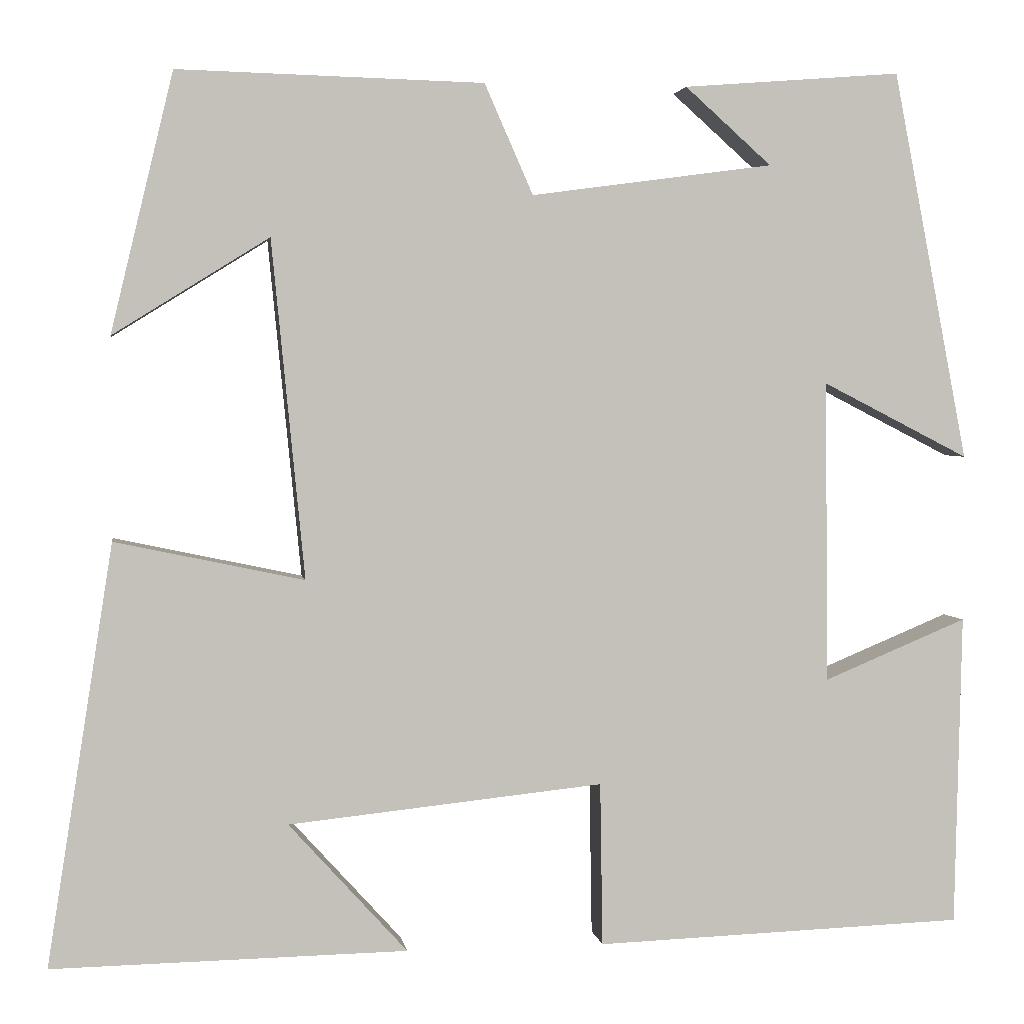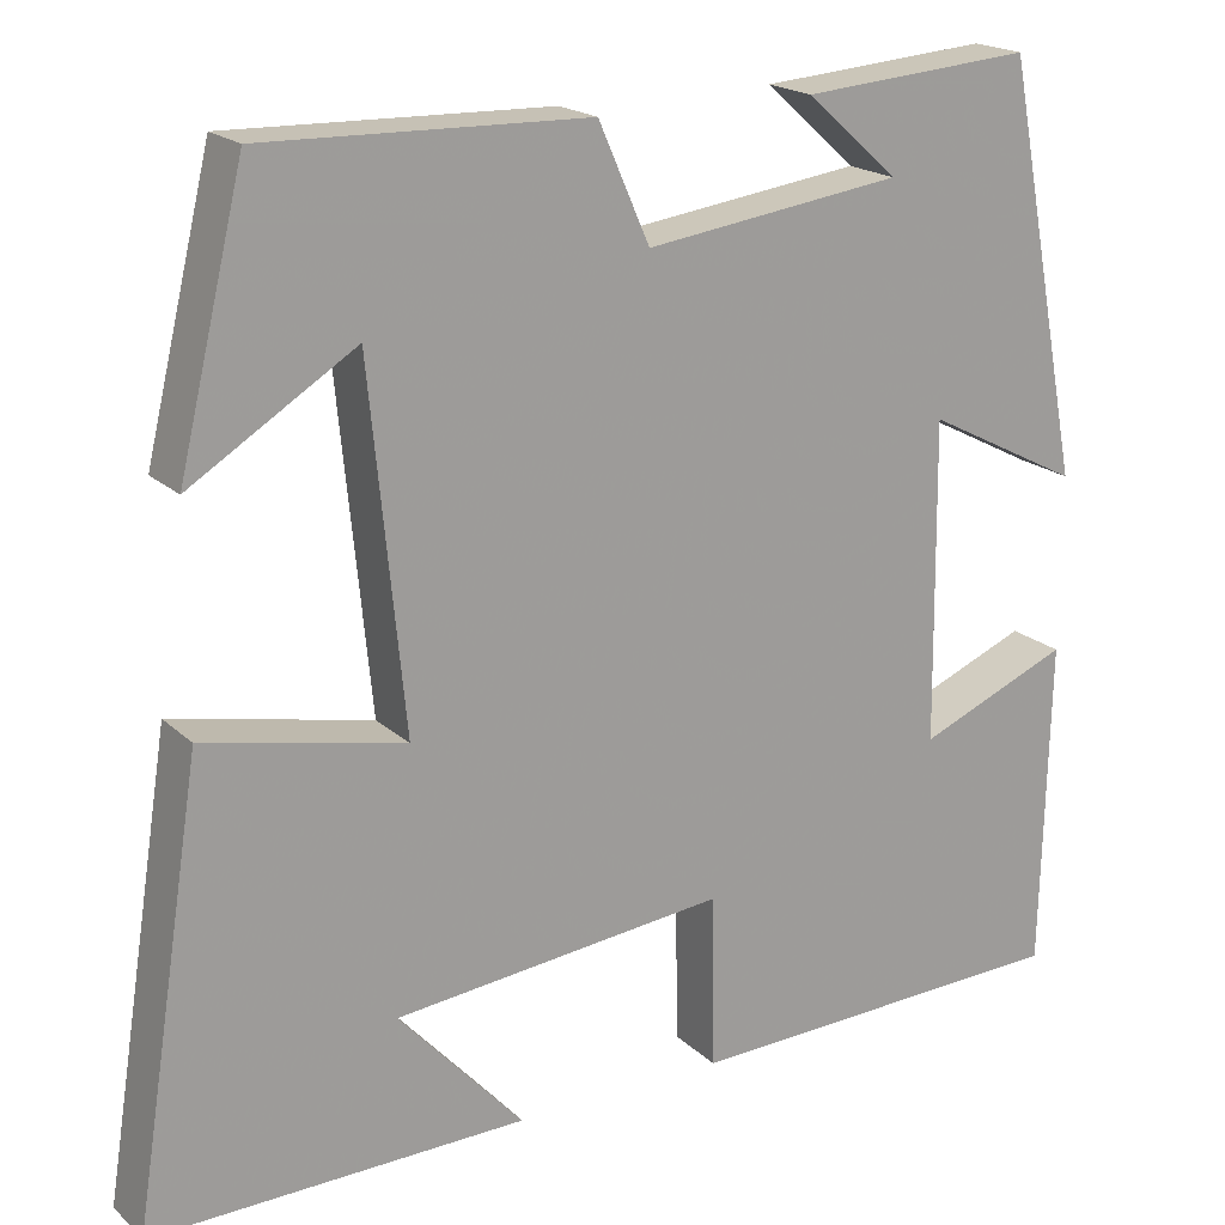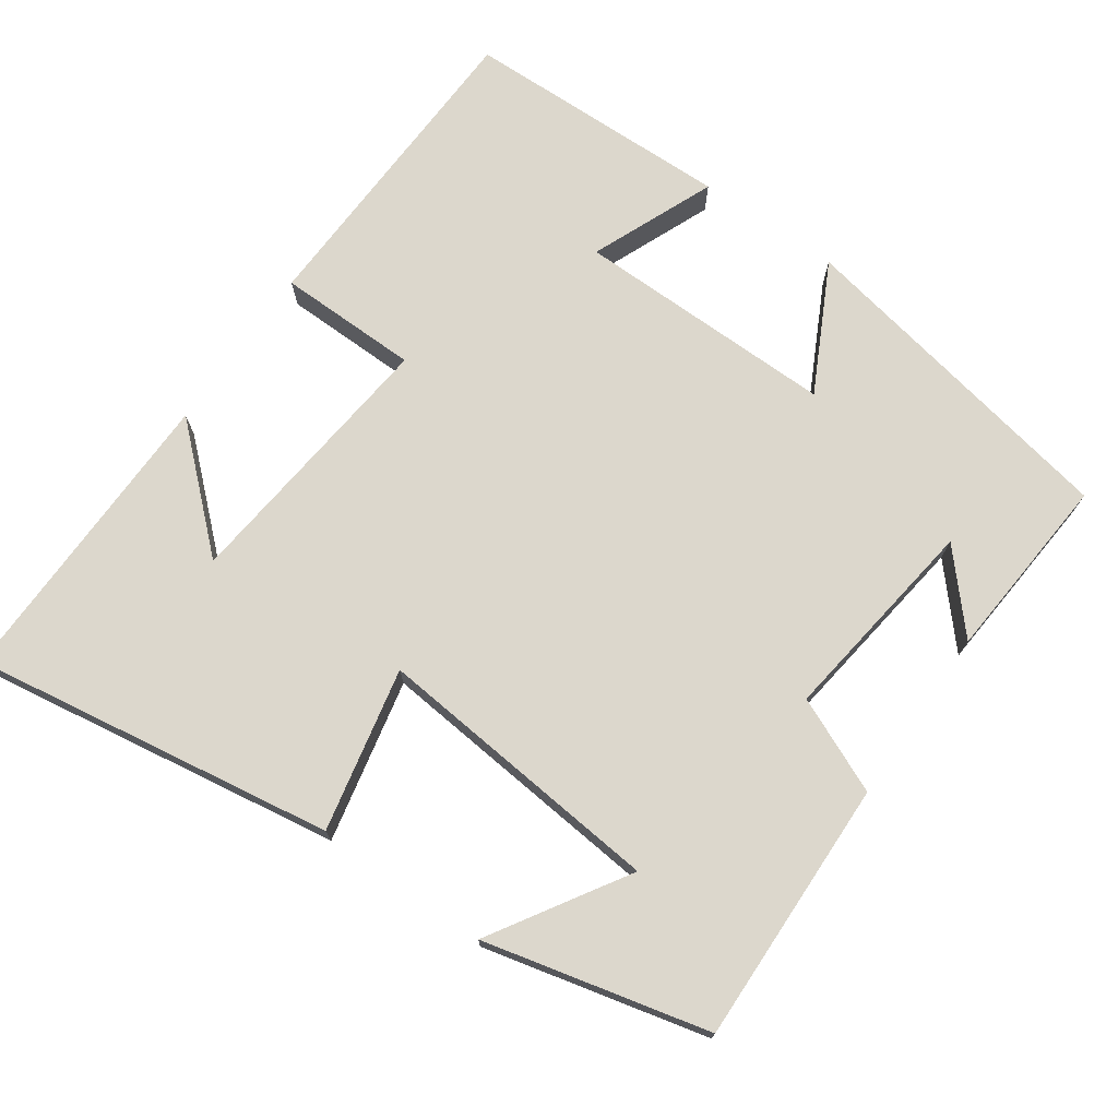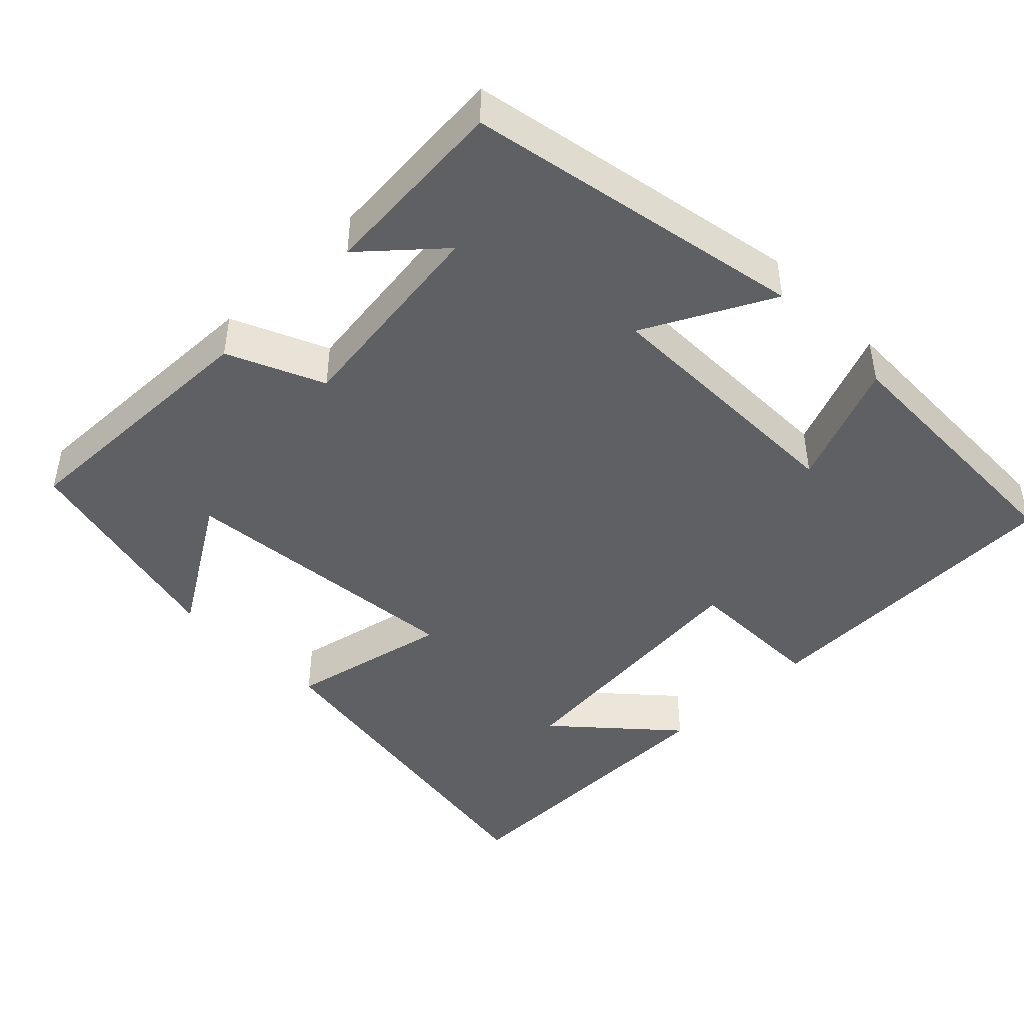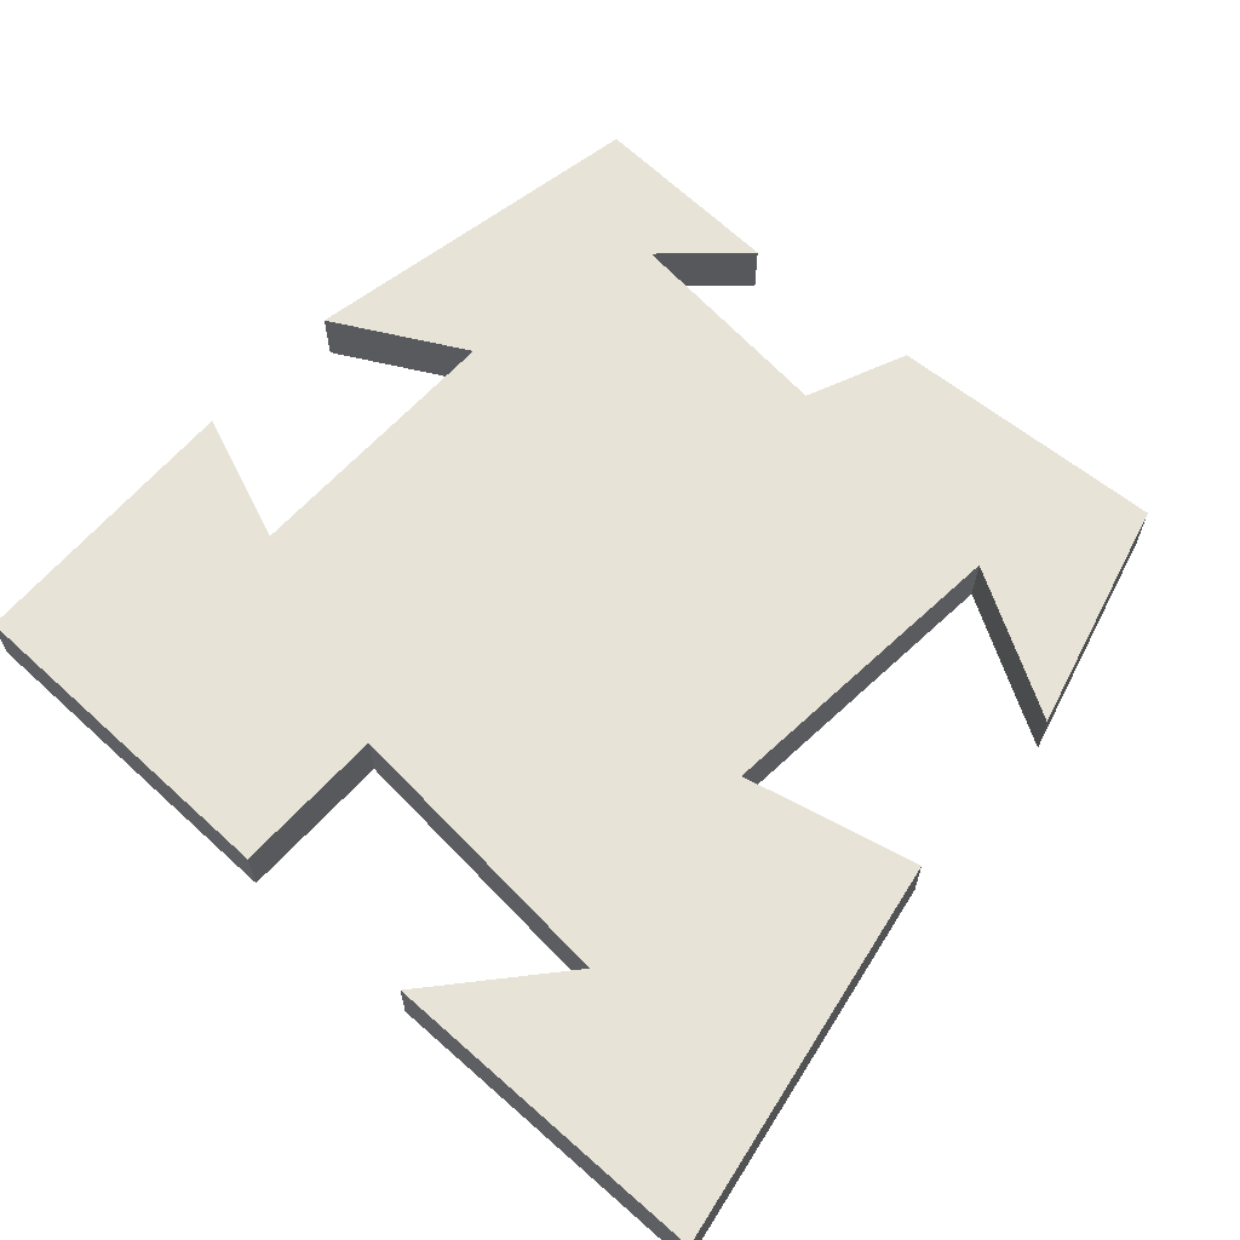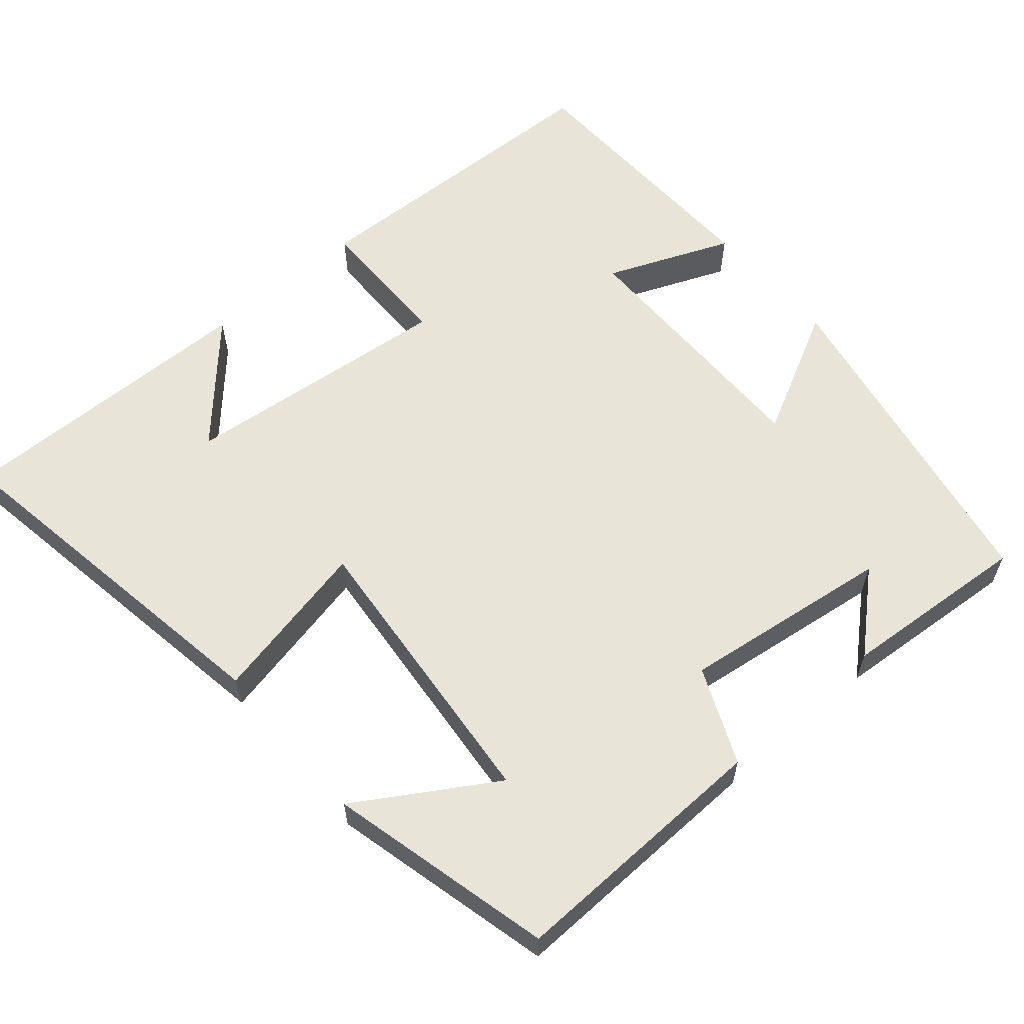
<metadata>
{"format":"obj","ext":"obj","renderer":"f3d","projection":"perspective","resolution":1024,"background":"white","views":[{"elev":2.8,"azim":-8.6,"up":"+Z"},{"elev":19.3,"azim":-31.6,"up":"+Z"},{"elev":73.0,"azim":-55.0,"up":"+Y"},{"elev":-44.6,"azim":44.4,"up":"+Y"},{"elev":62.0,"azim":-139.1,"up":"+Y"},{"elev":59.8,"azim":-40.8,"up":"+Y"}]}
</metadata>
<code>
v 0.492 0.07 -0.485
v 0.064 0.07 -0.5
v 0.061 0.07 -0.311
v -0.303 0.07 -0.349
v -0.166 0.07 -0.5
v -0.576 0.07 -0.507
v -0.5 0.07 -0.022
v -0.282 0.07 -0.068
v -0.32 0.07 0.322
v -0.5 0.07 0.21
v -0.428 0.07 0.509
v -0.075 0.07 0.5
v -0.019 0.07 0.373
v 0.261 0.07 0.411
v 0.161 0.07 0.5
v 0.413 0.07 0.52
v 0.5 0.07 0.07
v 0.33 0.07 0.157
v 0.334 0.07 -0.193
v 0.5 0.07 -0.124
v 0.492 0 -0.485
v 0.064 0 -0.5
v 0.061 0 -0.311
v -0.303 0 -0.349
v -0.166 0 -0.5
v -0.576 0 -0.507
v -0.5 0 -0.022
v -0.282 0 -0.068
v -0.32 0 0.322
v -0.5 0 0.21
v -0.428 0 0.509
v -0.075 0 0.5
v -0.019 0 0.373
v 0.261 0 0.411
v 0.161 0 0.5
v 0.413 0 0.52
v 0.5 0 0.07
v 0.33 0 0.157
v 0.334 0 -0.193
v 0.5 0 -0.124
f 19 20 1 2
f 18 19 2 3
f 16 17 18
f 16 18 3 4
f 14 15 16
f 14 16 4
f 13 14 4
f 12 13 4
f 9 10 11 12
f 8 9 12
f 8 12 4
f 7 8 4
f 6 7 4
f 4 5 6
f 22 21 40 39
f 23 22 39 38
f 38 37 36
f 24 23 38 36
f 36 35 34
f 24 36 34
f 24 34 33
f 24 33 32
f 32 31 30 29
f 32 29 28
f 24 32 28
f 24 28 27
f 24 27 26
f 26 25 24
f 1 21 22 2
f 2 22 23 3
f 3 23 24 4
f 4 24 25 5
f 5 25 26 6
f 6 26 27 7
f 7 27 28 8
f 8 28 29 9
f 9 29 30 10
f 10 30 31 11
f 11 31 32 12
f 12 32 33 13
f 13 33 34 14
f 14 34 35 15
f 15 35 36 16
f 16 36 37 17
f 17 37 38 18
f 18 38 39 19
f 19 39 40 20
f 20 40 21 1

</code>
